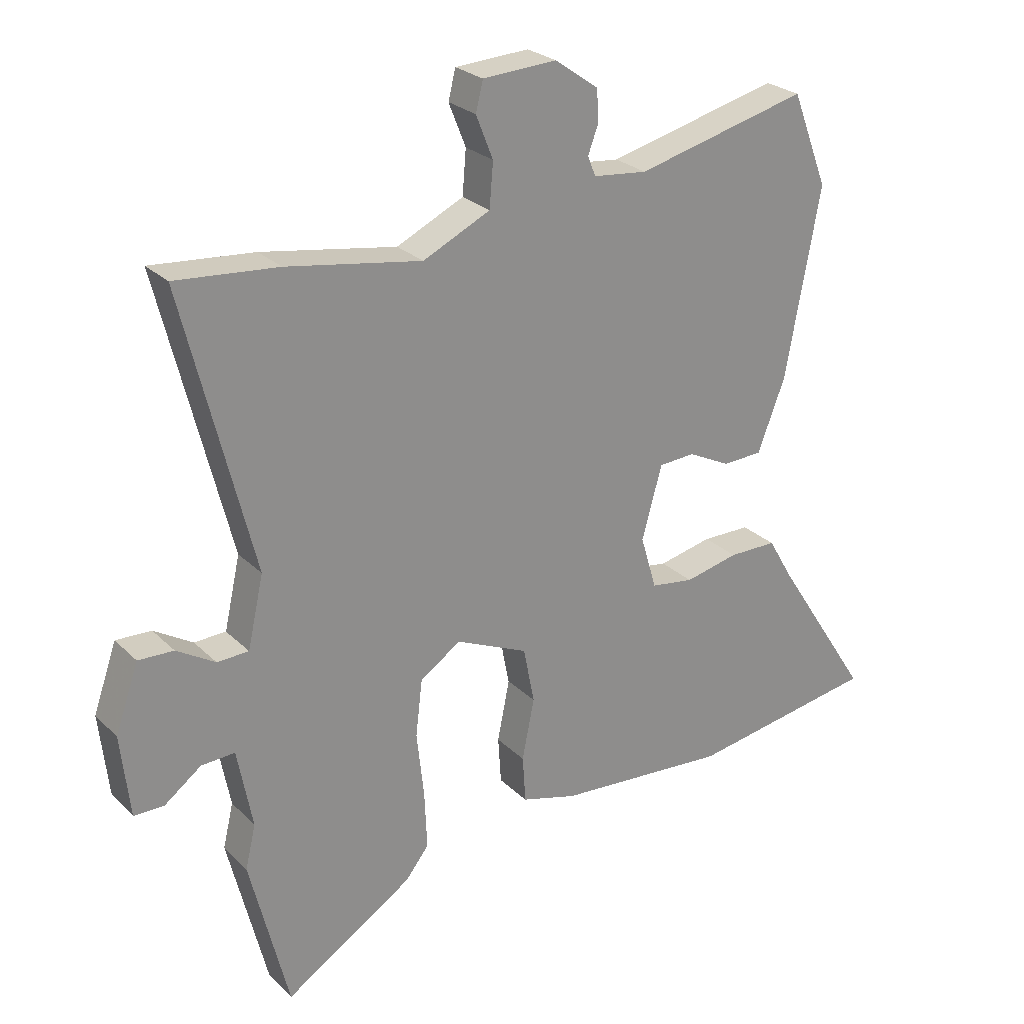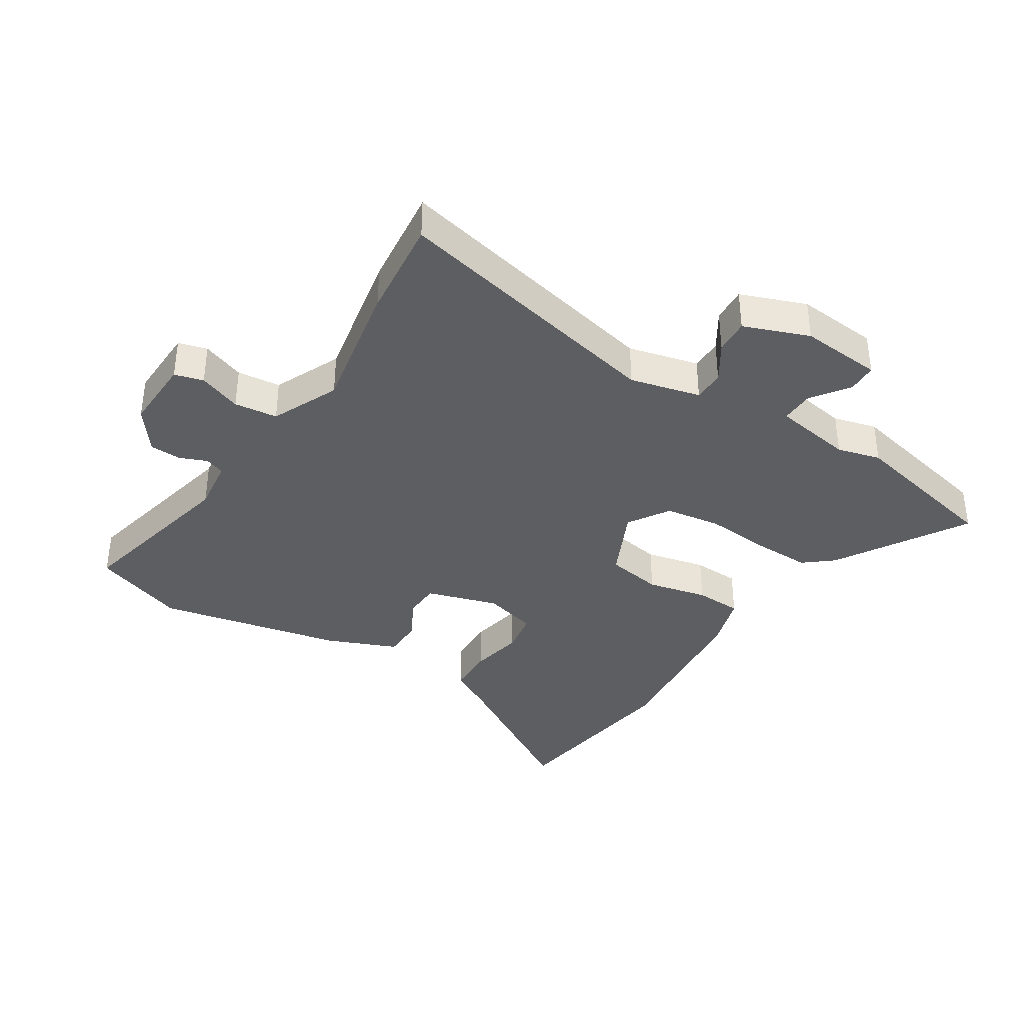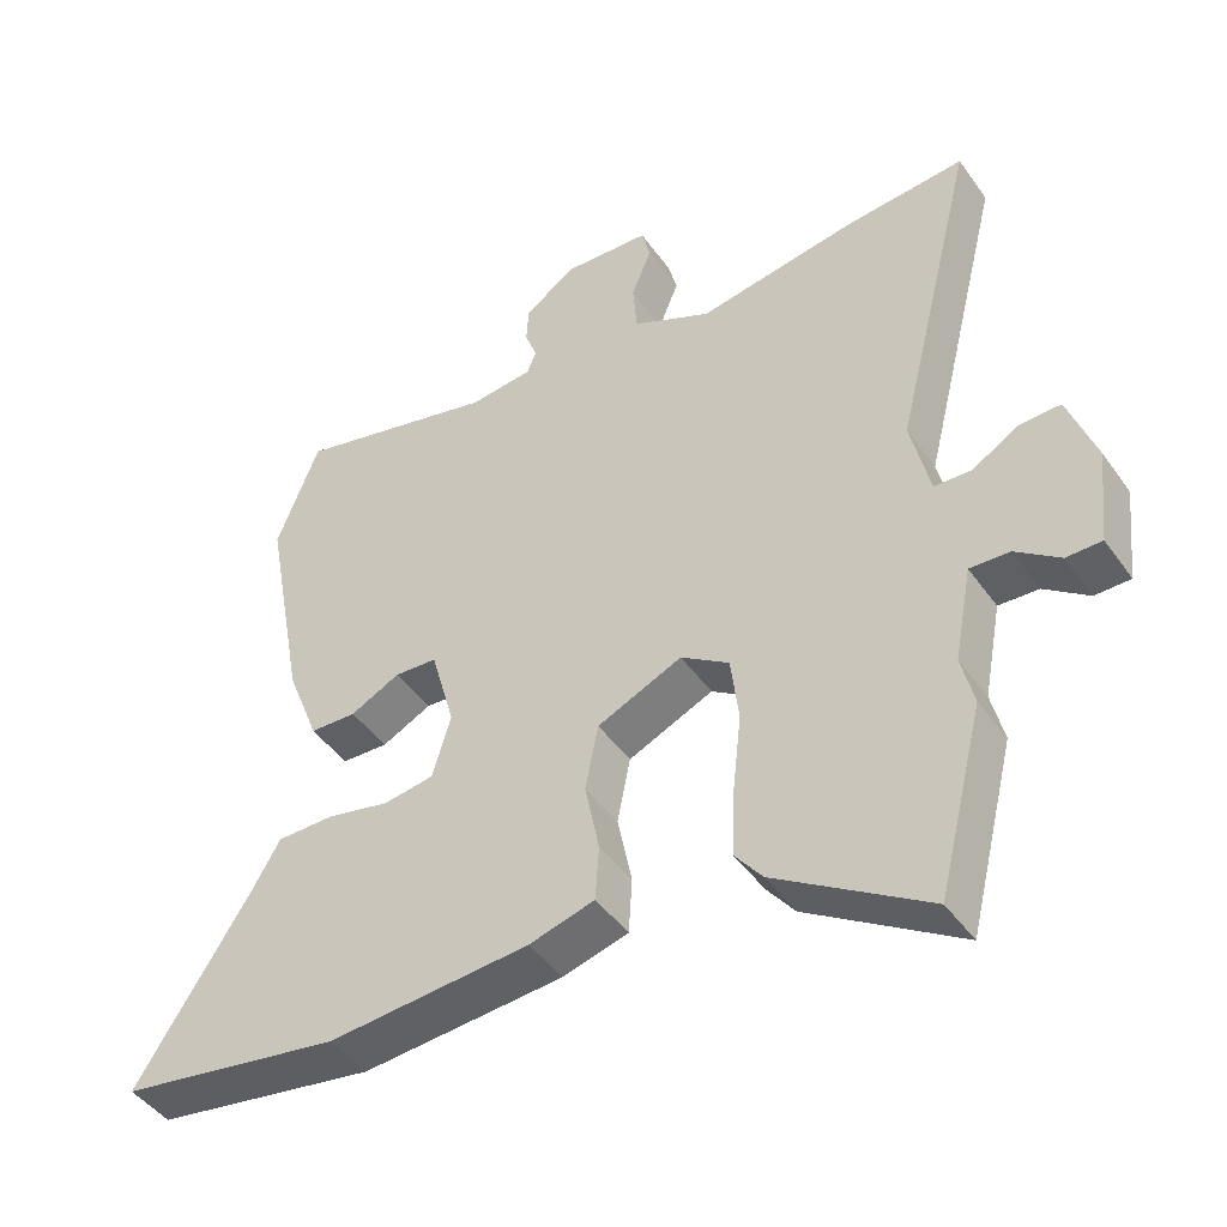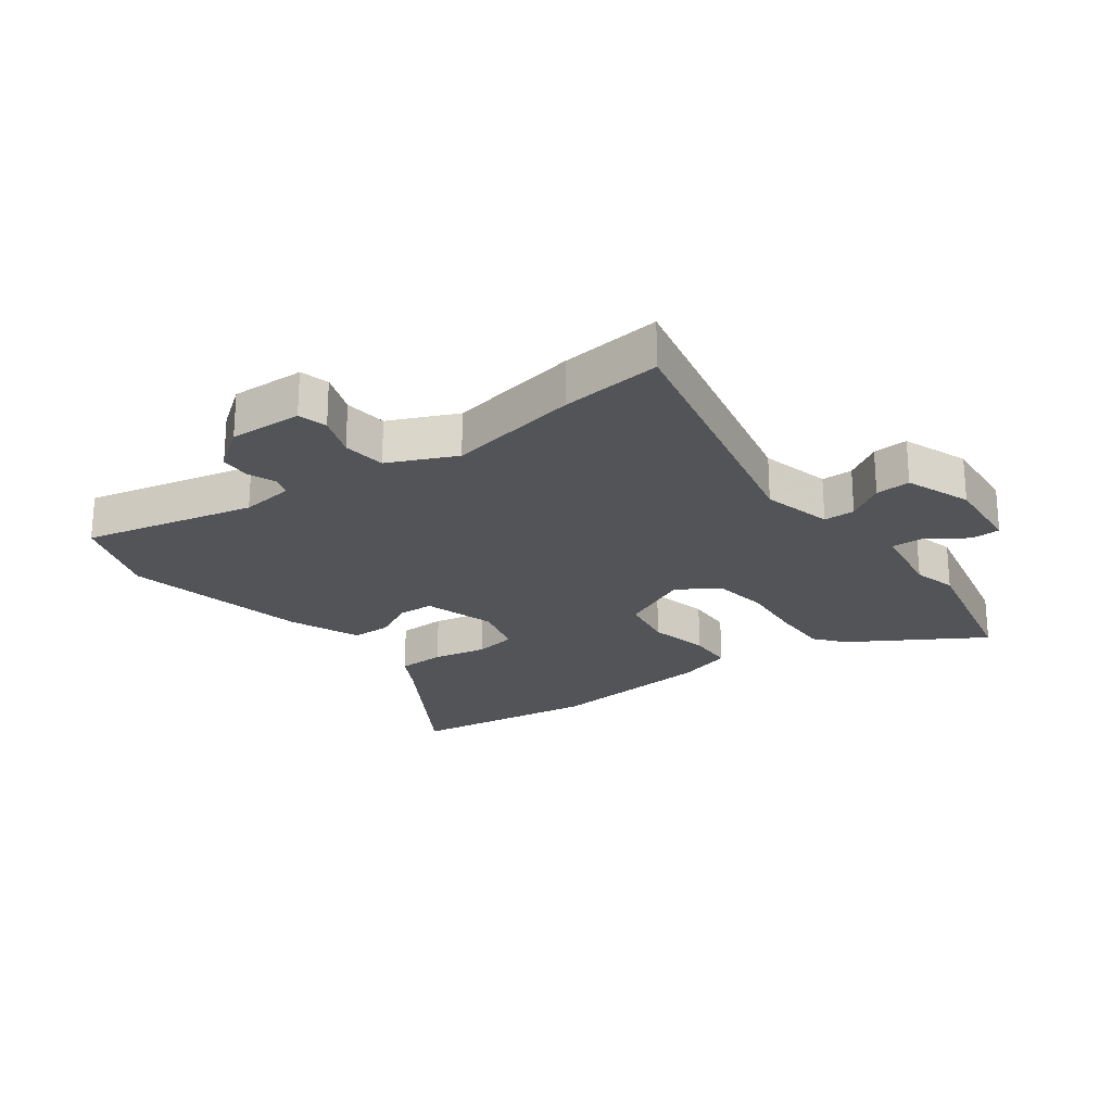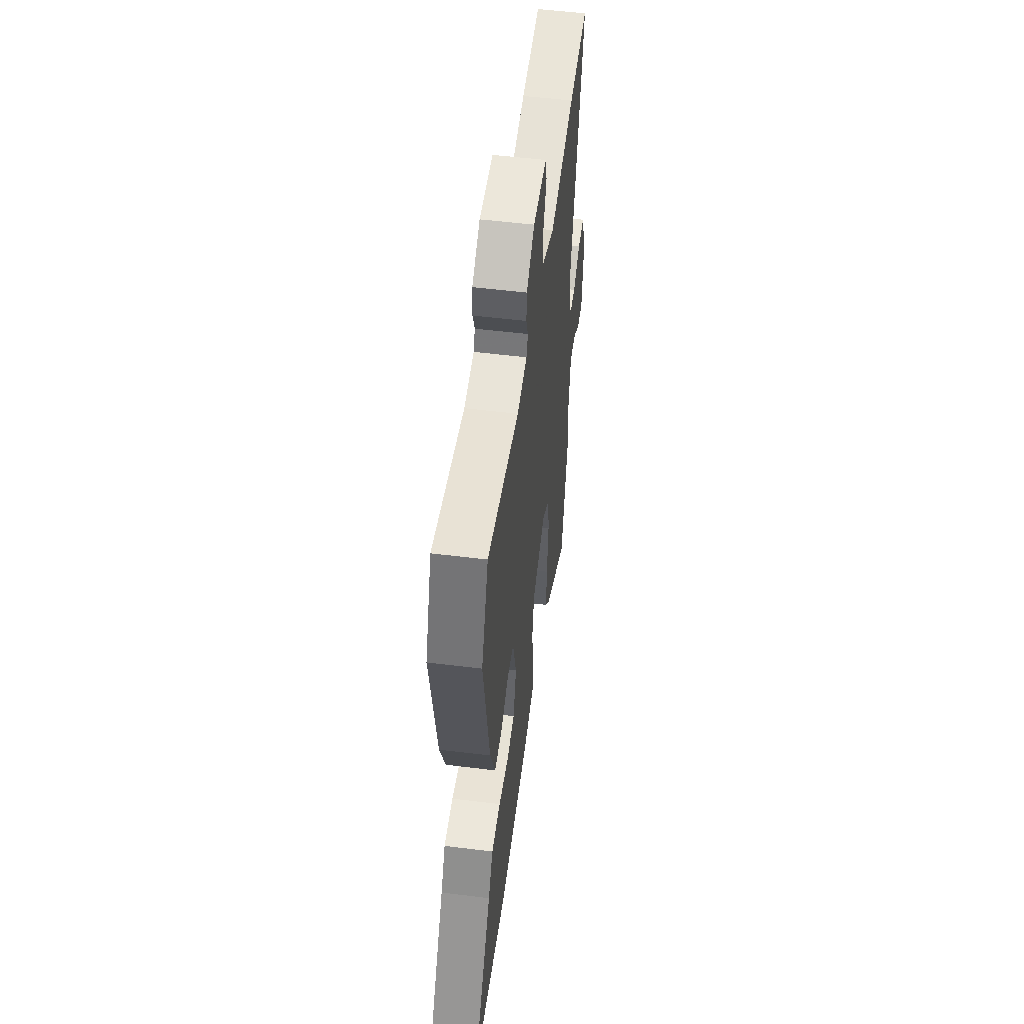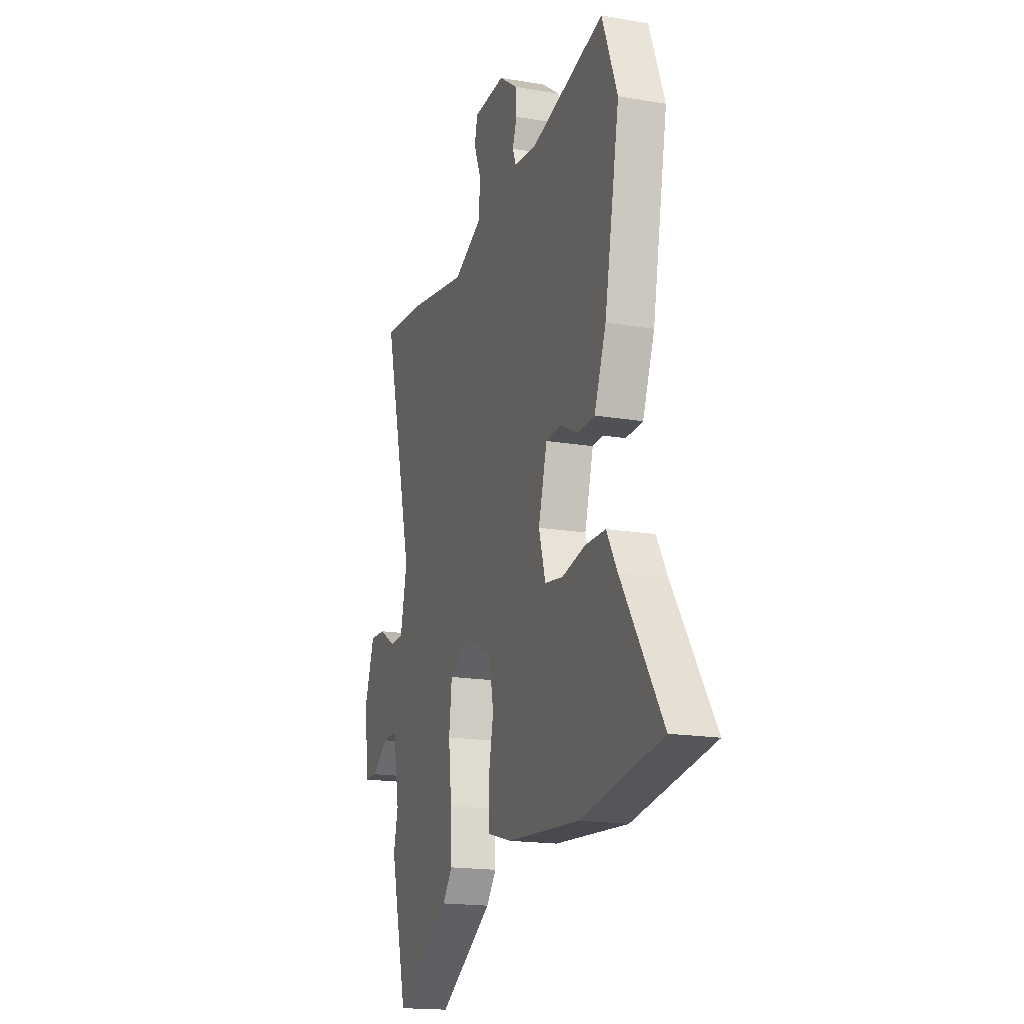
<metadata>
{"format":"obj","ext":"obj","renderer":"f3d","projection":"perspective","resolution":1024,"background":"white","views":[{"elev":25.6,"azim":146.3,"up":"+Z"},{"elev":-37.6,"azim":59.1,"up":"+Y"},{"elev":-45.4,"azim":33.2,"up":"+Z"},{"elev":-23.2,"azim":37.9,"up":"+Y"},{"elev":54.0,"azim":-82.5,"up":"+Z"},{"elev":-17.4,"azim":-108.8,"up":"+Z"}]}
</metadata>
<code>
v -0.525 0.07 0.436
v -0.466 0.07 0.589
v -0.184 0.07 0.518
v -0.096 0.07 0.527
v -0.083 0.07 0.559
v -0.1 0.07 0.605
v -0.097 0.07 0.657
v -0.026 0.07 0.707
v 0.095 0.07 0.7
v 0.107 0.07 0.652
v 0.079 0.07 0.582
v 0.085 0.07 0.51
v 0.195 0.07 0.457
v 0.416 0.07 0.493
v 0.584 0.07 0.507
v 0.469 0.07 0.049
v 0.495 0.07 -0.068
v 0.547 0.07 -0.07
v 0.61 0.07 -0.032
v 0.668 0.07 -0.03
v 0.706 0.07 -0.139
v 0.691 0.07 -0.274
v 0.642 0.07 -0.274
v 0.581 0.07 -0.228
v 0.526 0.07 -0.225
v 0.501 0.07 -0.356
v 0.518 0.07 -0.428
v 0.454 0.07 -0.684
v 0.243 0.07 -0.549
v 0.205 0.07 -0.5
v 0.209 0.07 -0.406
v 0.221 0.07 -0.297
v 0.21 0.07 -0.204
v 0.143 0.07 -0.159
v 0.025 0.07 -0.211
v 0.007 0.07 -0.303
v 0.027 0.07 -0.403
v 0.022 0.07 -0.48
v -0.069 0.07 -0.505
v -0.35 0.07 -0.525
v -0.658 0.07 -0.473
v -0.5 0.07 -0.228
v -0.46 0.07 -0.159
v -0.381 0.07 -0.159
v -0.293 0.07 -0.179
v -0.223 0.07 -0.169
v -0.197 0.07 -0.081
v -0.23 0.07 0.038
v -0.289 0.07 0.042
v -0.358 0.07 0.008
v -0.423 0.07 0.011
v -0.468 0.07 0.128
v -0.525 0 0.436
v -0.466 0 0.589
v -0.184 0 0.518
v -0.096 0 0.527
v -0.083 0 0.559
v -0.1 0 0.605
v -0.097 0 0.657
v -0.026 0 0.707
v 0.095 0 0.7
v 0.107 0 0.652
v 0.079 0 0.582
v 0.085 0 0.51
v 0.195 0 0.457
v 0.416 0 0.493
v 0.584 0 0.507
v 0.469 0 0.049
v 0.495 0 -0.068
v 0.547 0 -0.07
v 0.61 0 -0.032
v 0.668 0 -0.03
v 0.706 0 -0.139
v 0.691 0 -0.274
v 0.642 0 -0.274
v 0.581 0 -0.228
v 0.526 0 -0.225
v 0.501 0 -0.356
v 0.518 0 -0.428
v 0.454 0 -0.684
v 0.243 0 -0.549
v 0.205 0 -0.5
v 0.209 0 -0.406
v 0.221 0 -0.297
v 0.21 0 -0.204
v 0.143 0 -0.159
v 0.025 0 -0.211
v 0.007 0 -0.303
v 0.027 0 -0.403
v 0.022 0 -0.48
v -0.069 0 -0.505
v -0.35 0 -0.525
v -0.658 0 -0.473
v -0.5 0 -0.228
v -0.46 0 -0.159
v -0.381 0 -0.159
v -0.293 0 -0.179
v -0.223 0 -0.169
v -0.197 0 -0.081
v -0.23 0 0.038
v -0.289 0 0.042
v -0.358 0 0.008
v -0.423 0 0.011
v -0.468 0 0.128
f 1 2 3
f 52 1 3
f 51 52 3
f 50 51 3
f 49 50 3
f 48 49 3 4
f 47 48 4 5
f 42 43 44 45
f 42 45 46
f 41 42 46
f 40 41 46
f 39 40 46
f 38 39 46
f 37 38 46
f 36 37 46
f 35 36 46 47
f 30 31 32
f 29 30 32
f 28 29 32
f 27 28 32
f 26 27 32
f 25 26 32 33
f 24 25 33 34
f 22 23 24
f 21 22 24
f 20 21 24
f 19 20 24
f 18 19 24
f 17 18 24 34
f 13 14 15 16
f 16 17 34
f 13 16 34
f 12 13 34
f 9 10 11
f 8 9 11
f 7 8 11
f 6 7 11
f 5 6 11
f 5 11 12
f 34 35 47
f 12 34 47
f 5 12 47
f 55 54 53
f 55 53 104
f 55 104 103
f 55 103 102
f 55 102 101
f 56 55 101 100
f 57 56 100 99
f 97 96 95 94
f 98 97 94
f 98 94 93
f 98 93 92
f 98 92 91
f 98 91 90
f 98 90 89
f 98 89 88
f 99 98 88 87
f 84 83 82
f 84 82 81
f 84 81 80
f 84 80 79
f 84 79 78
f 85 84 78 77
f 86 85 77 76
f 76 75 74
f 76 74 73
f 76 73 72
f 76 72 71
f 76 71 70
f 86 76 70 69
f 68 67 66 65
f 86 69 68
f 86 68 65
f 86 65 64
f 63 62 61
f 63 61 60
f 63 60 59
f 63 59 58
f 63 58 57
f 64 63 57
f 99 87 86
f 99 86 64
f 99 64 57
f 1 53 54 2
f 2 54 55 3
f 3 55 56 4
f 4 56 57 5
f 5 57 58 6
f 6 58 59 7
f 7 59 60 8
f 8 60 61 9
f 9 61 62 10
f 10 62 63 11
f 11 63 64 12
f 12 64 65 13
f 13 65 66 14
f 14 66 67 15
f 15 67 68 16
f 16 68 69 17
f 17 69 70 18
f 18 70 71 19
f 19 71 72 20
f 20 72 73 21
f 21 73 74 22
f 22 74 75 23
f 23 75 76 24
f 24 76 77 25
f 25 77 78 26
f 26 78 79 27
f 27 79 80 28
f 28 80 81 29
f 29 81 82 30
f 30 82 83 31
f 31 83 84 32
f 32 84 85 33
f 33 85 86 34
f 34 86 87 35
f 35 87 88 36
f 36 88 89 37
f 37 89 90 38
f 38 90 91 39
f 39 91 92 40
f 40 92 93 41
f 41 93 94 42
f 42 94 95 43
f 43 95 96 44
f 44 96 97 45
f 45 97 98 46
f 46 98 99 47
f 47 99 100 48
f 48 100 101 49
f 49 101 102 50
f 50 102 103 51
f 51 103 104 52
f 52 104 53 1

</code>
